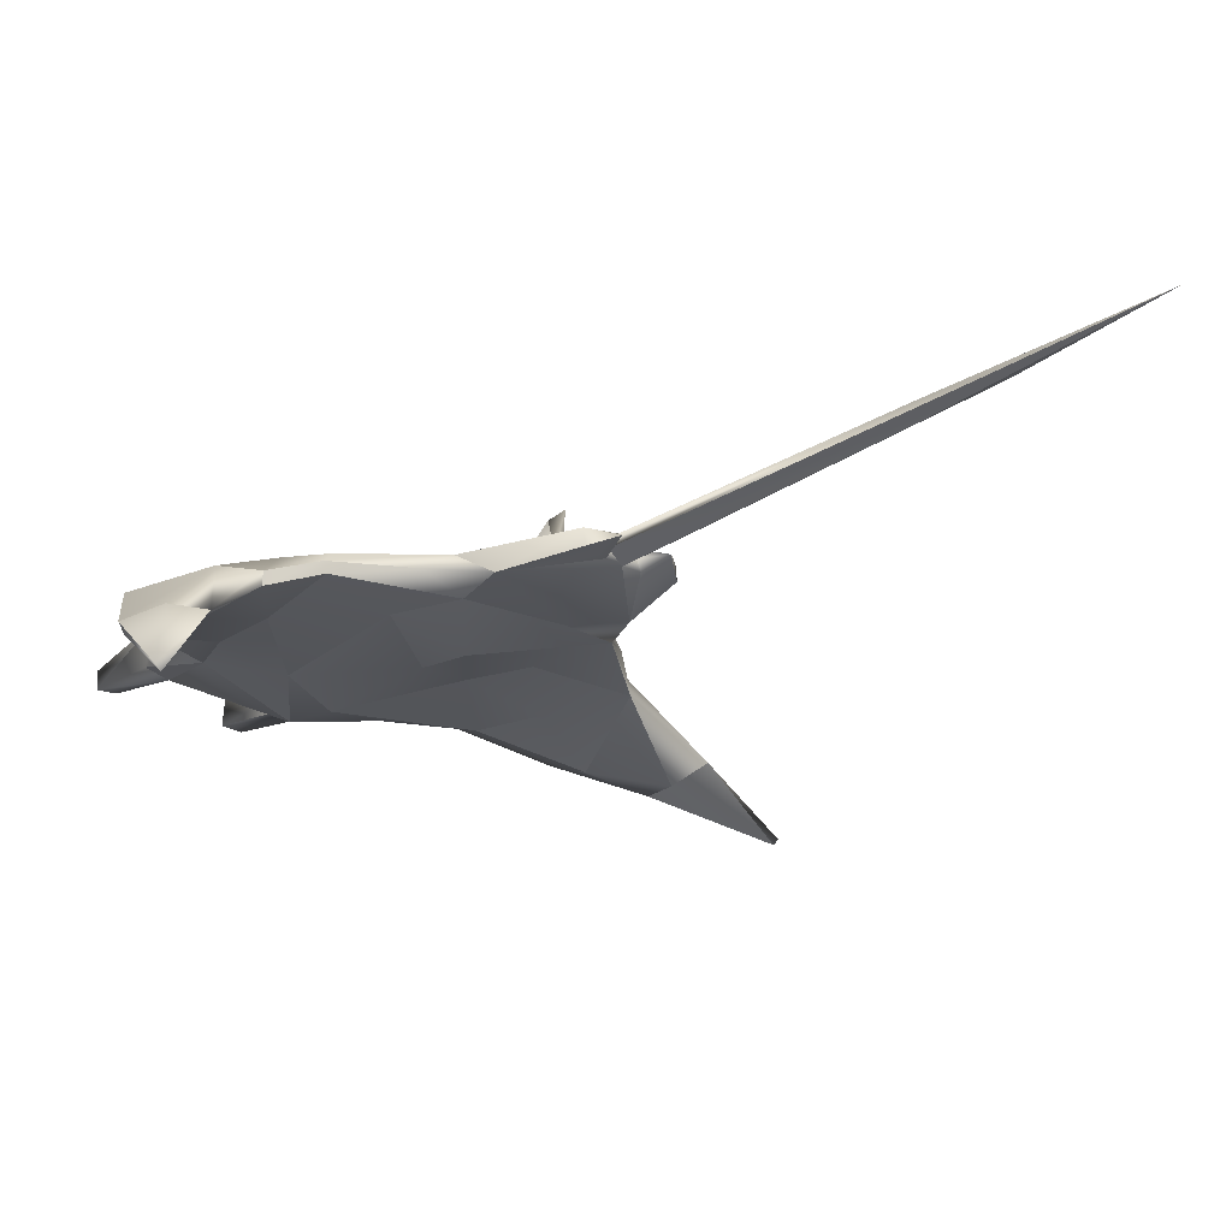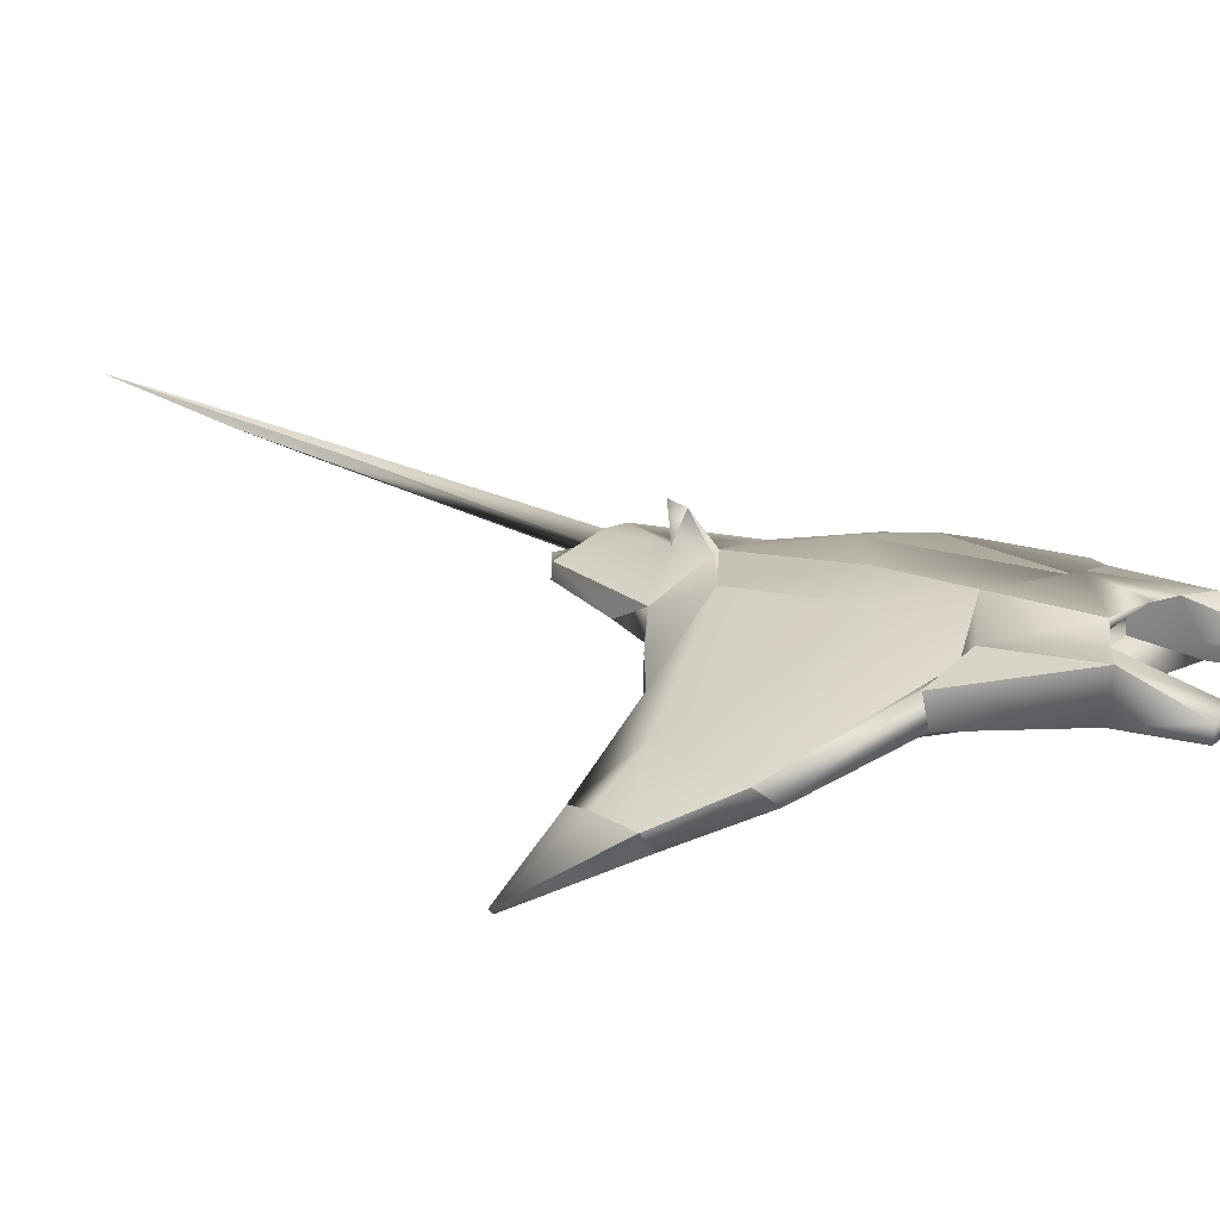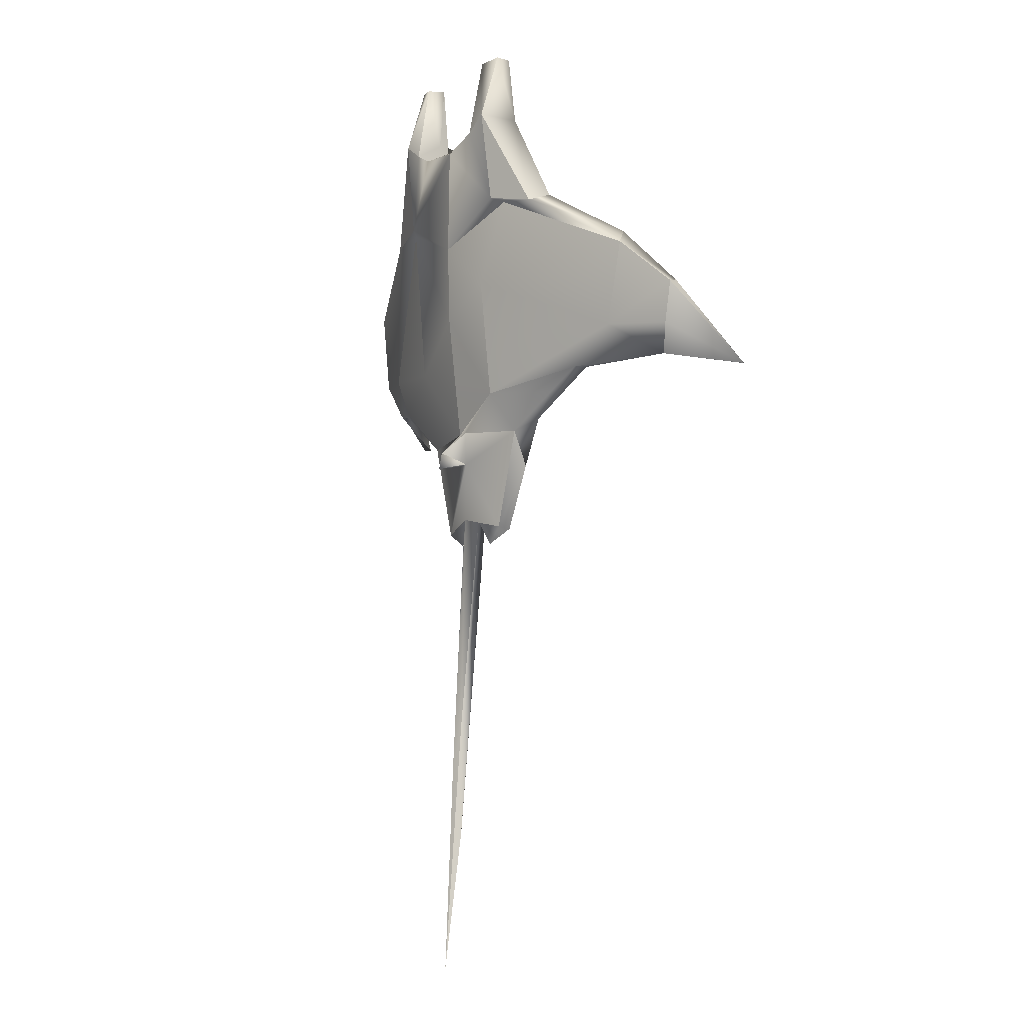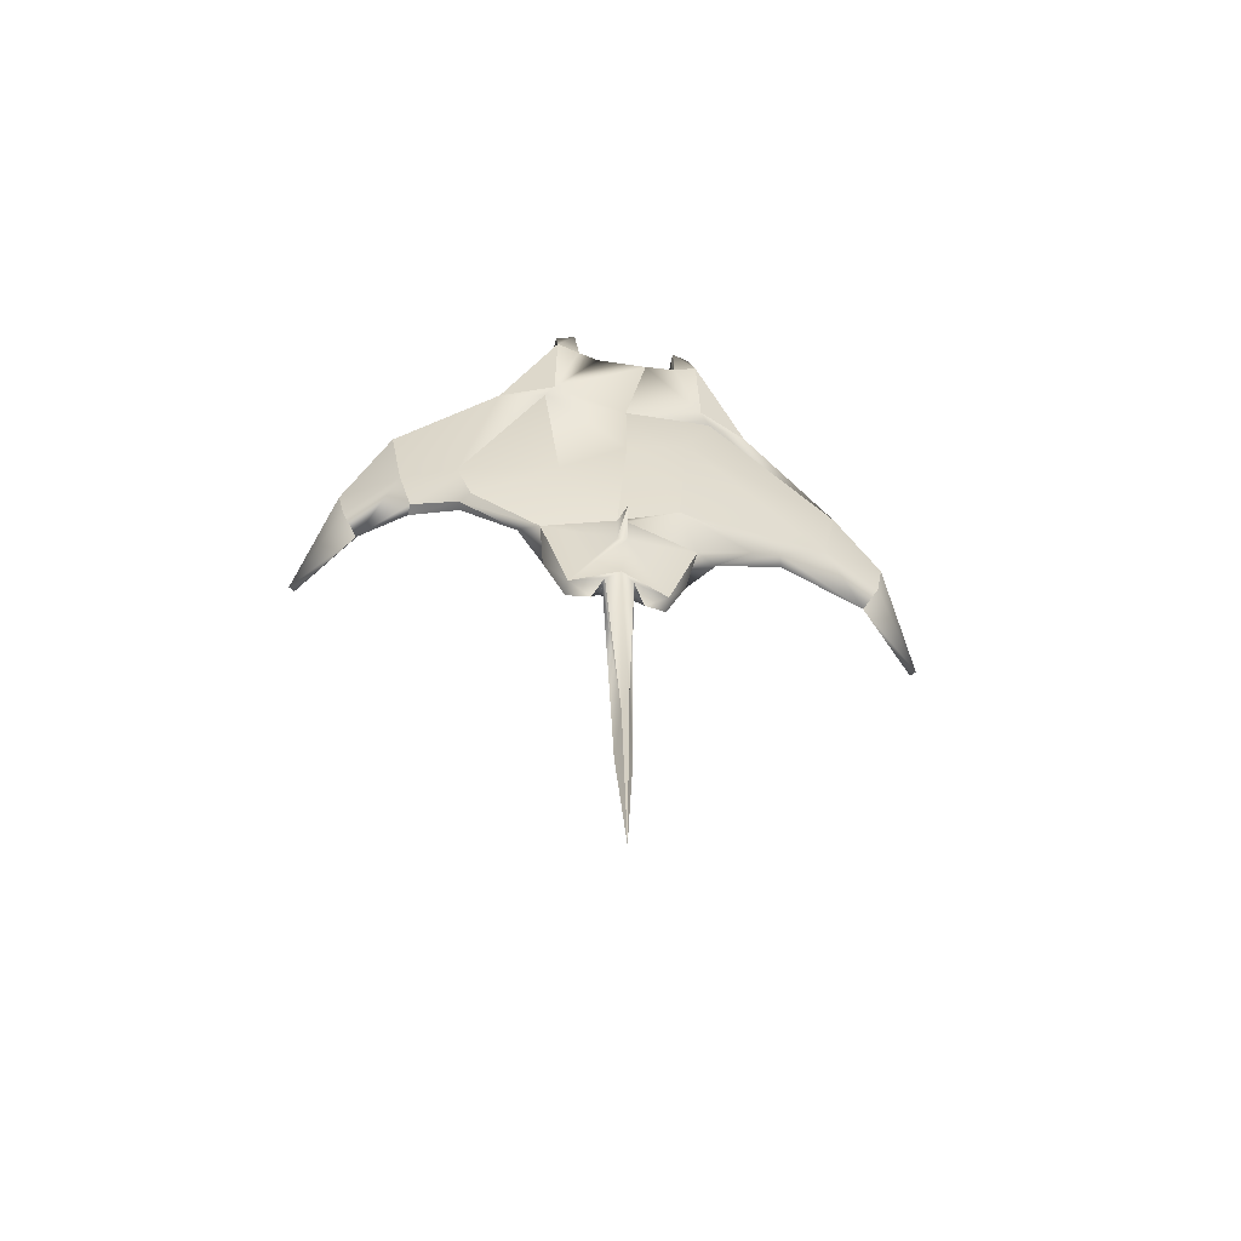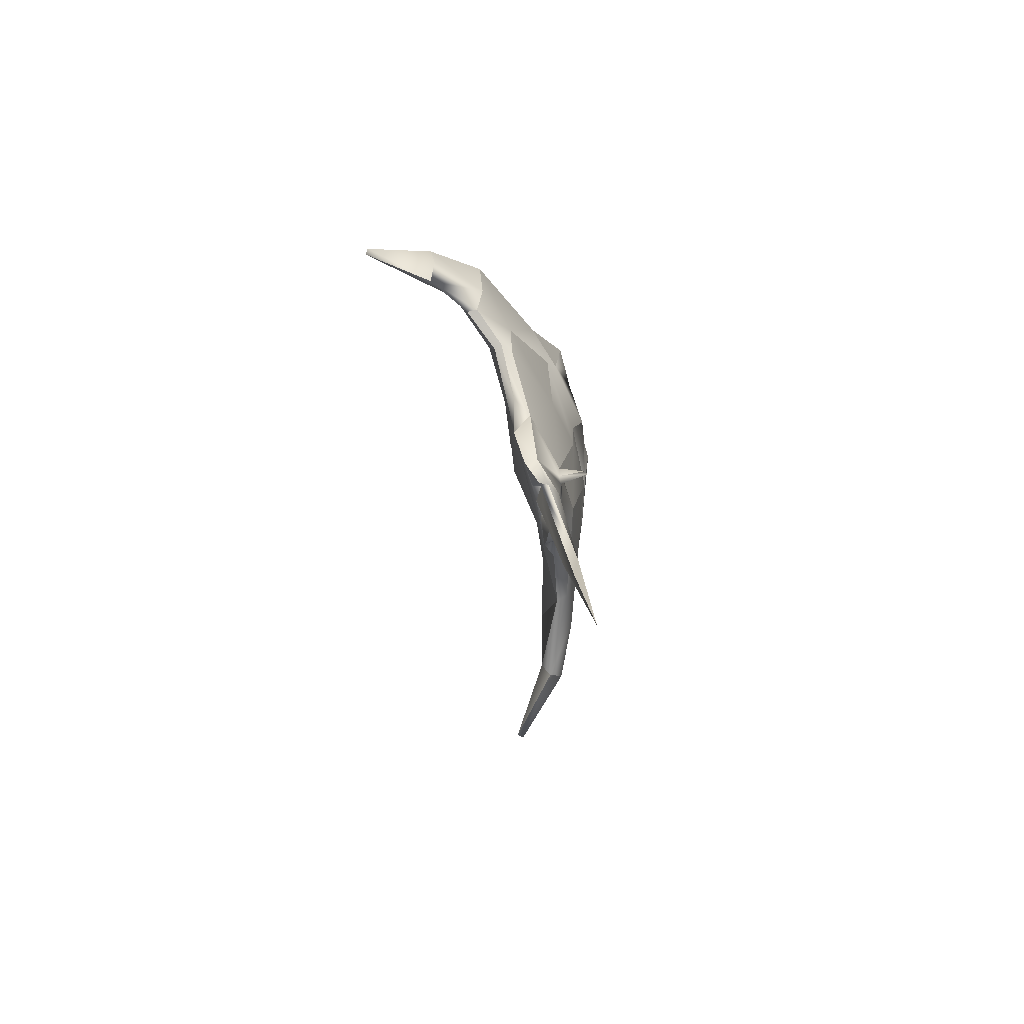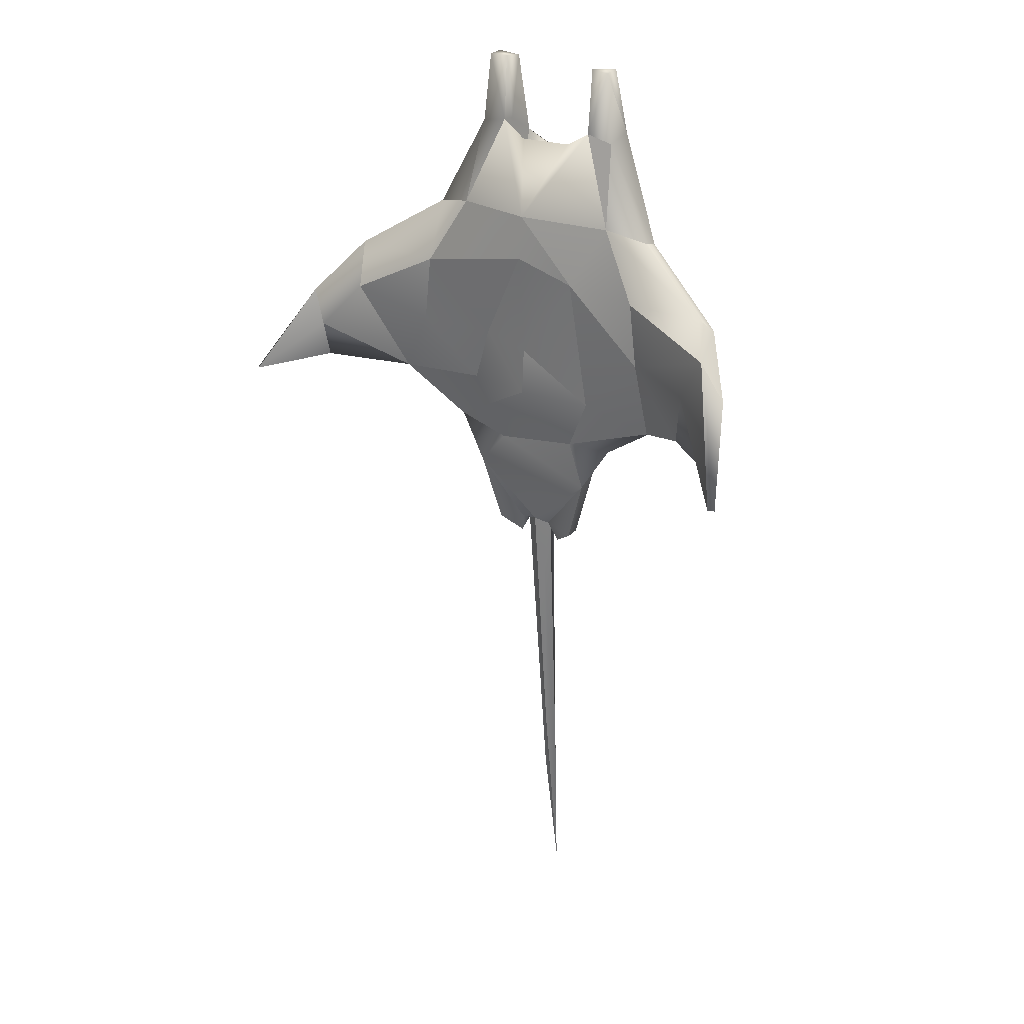
<metadata>
{"format":"obj","ext":"obj","renderer":"f3d","projection":"perspective","resolution":1024,"background":"white","views":[{"elev":-21.4,"azim":134.3,"up":"+Y"},{"elev":22.6,"azim":-54.9,"up":"+Y"},{"elev":-8.0,"azim":-125.7,"up":"+Z"},{"elev":-61.7,"azim":169.2,"up":"+Z"},{"elev":-74.9,"azim":104.8,"up":"+Z"},{"elev":25.2,"azim":36.3,"up":"+Z"}]}
</metadata>
<code>
o MantaRay
v -0.1863 3.518 0.2258
v -9.831 3.431 4.966
v -0.03184 3.757 13.17
v -51.16 -20.03 -13.36
v -43.3 -10.18 -6.372
v -40.84 -11.8 -10.99
v -11.8 4.756 34.8
v -8.61 2.347 45.35
v -8.161 4.778 32.3
v -42.79 -12.94 1.272
v -44.44 -10.32 0.4337
v -2.281 -2.807 -35.82
v -3.915 -2.79 -39.61
v -2.18 -1.492 -35.58
v -8.905 0.7864 -14.03
v -21 -3.36 -15.19
v -25.89 -4.736 -11.49
v -15.57 -4.761 -18.9
v -12.05 -2.208 -20.76
v -10.83 -5.496 -26.43
v -20.34 0.74 18.01
v -14.28 1.709 18.81
v -36.29 -6.377 8.186
v -33.78 -5.7 -5.567
v -50.41 -20.89 -13.2
v -8.394 0.1616 35.12
v -8.621 -1.02 45.8
v -12.66 3.348 19.65
v -8.493 -1.869 35.27
v -0.008445 -4.303 -35.71
v -2.805 -4.224 -35.96
v -0.01493 -0.1473 -35.16
v -0.8538 1.146 -71.41
v -1.199 1.306 -89.77
v 4.1e-05 3.624 -112.3
v 2.9e-05 -0.3905 -79.28
v 0.3806 1.973 -78.73
v -3.076 5.516 29.63
v 0.7332 0.4863 -20.01
v -3.518 4.641 30.2
v -0.8165 0.2603 -25.39
v -2.9e-05 4.855 -23.77
v -0.006065 5.397 -26.58
v -7.426 -2.14 -36.98
v -7.436 -4.442 -37.23
v 47.95 -23.17 -14.01
v 39.01 -13.9 -11.54
v 41.61 -12.58 -6.9
v 8.606 2.35 45.33
v 11.77 4.757 34.76
v 8.126 4.844 32.28
v 42.84 -13.23 -0.1784
v 37.93 -12.18 5.08
v 3.914 -2.791 -39.61
v 2.281 -2.805 -35.81
v 2.182 -1.505 -35.59
v 11.98 -2.152 -20.86
v 15.26 -4.245 -19.06
v 10.83 -5.519 -26.4
v 11.75 3.426 19.42
v 13.05 2.057 18.77
v 10.09 1.909 -7.912
v 22.87 -2.743 -12.4
v 24.44 -4.254 -12.94
v 47.05 -23.83 -13.88
v 4.918 4.866 30.51
v 11.69 1.248 45.91
v 11.84 -1.437 45.6
v 2.805 -4.229 -35.96
v 1.199 1.306 -89.77
v 25.37 -2.194 -6.106
v 20.29 0.9082 17.98
v 0.7308 0.2804 -25.57
v 1.048 -2.836 -45.2
v 31.7 -8.891 -11.15
v 31.66 -7.024 -11.1
v 36.1 -5.594 8.153
v 33.9 -5.45 -5.392
v 7.436 -4.447 -37.23
v 7.428 -2.158 -36.98
v -26.46 -6.785 -11.44
v -34.45 -8.622 10.68
v -11.7 1.24 45.92
v -12.81 -1.778 34.52
v -11.86 -1.115 45.76
v -20.93 -3.219 19.37
v -0.7791 0.4411 -19.88
v -1.042 -2.833 -45.29
v 24.03 -5.685 -12.93
v 34.64 -7.934 10.38
v 12.96 -1.619 34.26
v 8.236 0.08488 35.05
v 8.597 -1.02 45.8
v 8.495 -1.887 35.27
v 21.02 -2.977 19.28
v -33.45 -11.47 3.292
v -40.75 -13.47 -4.77
v -14.29 -5.109 20.82
v -5.917 -5.716 -20.74
v -7.35 2.321 27.01
v 7.196 2.277 26.54
v -4.121 -2.52 32.74
v -7.213 -0.6997 26.68
v -6.273 0.7539 18.65
v -6.199 -1.706 18.78
v 6.223 0.7222 18.64
v 20.8 -6.937 9.722
v 9.288 -7.759 10.98
v 22.36 -7.292 -0.7382
v -0.06252 -8.277 -10.18
v 12.11 -6.573 -10.3
v -0.07363 -7.832 -2.616
v 33.54 -11.05 -2.275
v 14.46 -4.949 20.82
v 8.376 -5.871 -18.61
v 0.02709 -8.74 21.44
v -0.2481 -9.097 14.18
v 4.923 -2.483 33.14
v 7.226 -0.6696 26.84
v 6.19 -1.728 18.8
v -20.55 -7.566 9.783
v -21.33 -8.043 -0.9882
v -8.467 -6.786 -1.215
v -11.11 -6.717 -10.13
v 15.07 0.01267 35.19
v 15.65 -1.087 37.03
v -15.07 0.01267 35.19
v -15.65 -1.087 37.03
f 1 2 3
f 4 5 6
f 7 8 9
f 4 10 11
f 12 13 14
f 15 16 17
f 18 19 20
f 11 5 4
f 21 22 23
f 15 19 16
f 15 17 24 2
f 10 4 25
f 4 6 25
f 26 8 27
f 9 28 7
f 26 27 29
f 12 30 31
f 32 33 14
f 34 33 35
f 36 34 35
f 33 37 35
f 38 28 9
f 15 1 39
f 38 9 40
f 28 38 3
f 28 21 7
f 41 42 43
f 12 33 34
f 22 21 28
f 23 24 11
f 44 45 20
f 32 14 44
f 44 13 45
f 31 13 12
f 46 47 48
f 49 50 51
f 46 52 53
f 54 55 56
f 57 58 59
f 52 46 48
f 3 60 61
f 57 62 63
f 64 58 57 63
f 46 53 65
f 47 46 65
f 40 66 38
f 51 50 60
f 67 68 50
f 55 69 30
f 37 32 56
f 70 35 37
f 36 35 70
f 71 62 61
f 60 50 72
f 73 43 42
f 30 74 55
f 47 75 76
f 71 77 78
f 79 80 59
f 56 32 80
f 54 80 79
f 54 69 55
f 24 5 11
f 2 22 3
f 17 16 18 81
f 3 22 28
f 41 32 44 19
f 23 11 10 82
f 19 18 16
f 83 7 84 85
f 20 19 44
f 26 9 8
f 7 83 8
f 27 8 83 85
f 84 7 21 86
f 14 33 12
f 2 23 22
f 87 19 15
f 15 39 87
f 19 87 41
f 15 2 1
f 2 24 23
f 36 30 88 34
f 87 42 41
f 39 42 87
f 73 41 43
f 30 12 88
f 33 32 37
f 24 17 6 5
f 12 34 88
f 21 23 82 86
f 17 81 6
f 61 62 1 3
f 14 13 44
f 52 48 78 77
f 64 76 75 89
f 71 63 62
f 71 78 76 63
f 72 77 71 61
f 58 64 89
f 80 32 41 73 57
f 53 52 77 90
f 76 64 63
f 50 68 91
f 49 51 92 93
f 80 57 59
f 93 68 67 49
f 94 93 92
f 49 67 50
f 60 3 38 66
f 55 37 56
f 66 51 60
f 62 39 1
f 62 57 39
f 73 39 57
f 91 95 72 50
f 74 30 36 70
f 73 42 39
f 78 48 47 76
f 55 70 37
f 74 70 55
f 90 77 72 95
f 61 60 72
f 80 54 56
f 96 10 97
f 97 10 25
f 97 25 6
f 86 98 84
f 99 20 59
f 29 84 98
f 20 99 18
f 40 100 101
f 102 103 29
f 10 96 82
f 104 105 106
f 59 20 30
f 107 108 109
f 110 111 112
f 113 65 53
f 113 47 65
f 95 91 114
f 30 69 59
f 99 59 115
f 94 114 91
f 68 94 91
f 89 111 115
f 116 117 108
f 108 112 111
f 59 58 115
f 66 101 51
f 40 101 66
f 103 102 118
f 92 119 94
f 53 107 109 113
f 106 105 120
f 121 122 123 117
f 98 121 117 116
f 110 112 123 124
f 124 18 110
f 29 98 116 102
f 81 97 6
f 96 81 122
f 85 84 29 27
f 110 18 99
f 30 20 31
f 122 81 124 123
f 124 81 18
f 117 123 112
f 103 100 9 26
f 40 9 100
f 104 106 101 100
f 26 29 103
f 97 81 96
f 121 98 86 82 96
f 104 100 103 105
f 122 121 96
f 45 13 31 20
f 108 107 114 116
f 109 108 111
f 116 114 94 118
f 110 115 111
f 113 75 47
f 119 92 51 101
f 110 99 115
f 68 93 94
f 58 89 115
f 108 117 112
f 111 89 109
f 118 102 116
f 103 119 120 105
f 118 94 119 103
f 75 113 109 89
f 90 95 114 107 53
f 119 101 106 120
f 79 59 69 54

</code>
